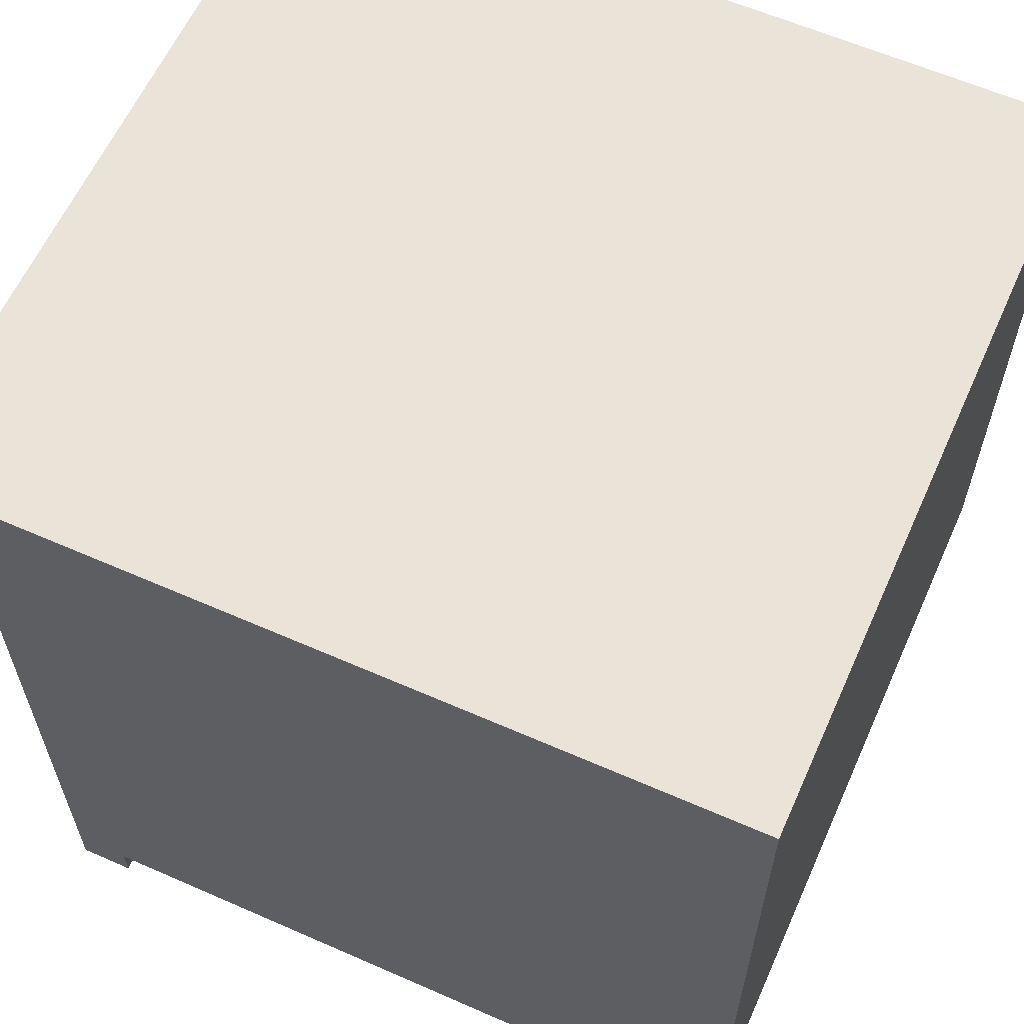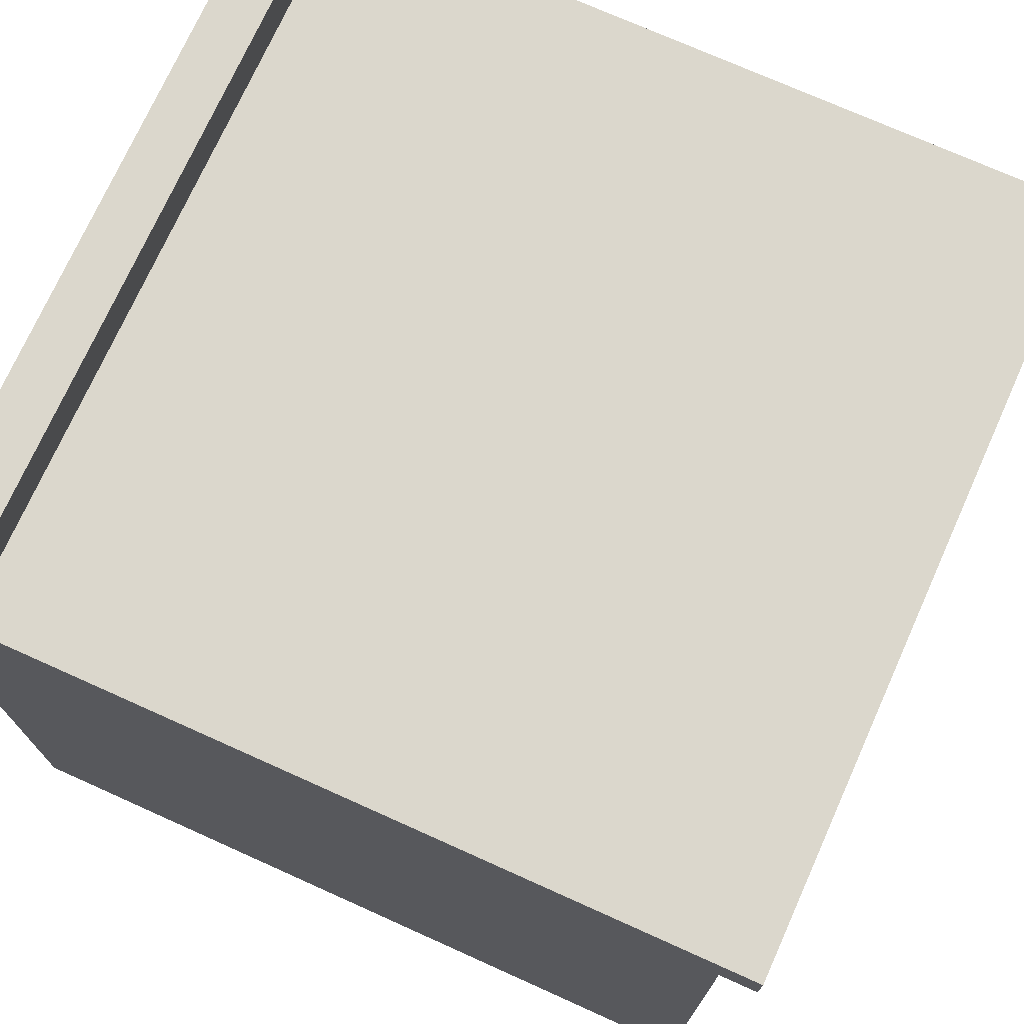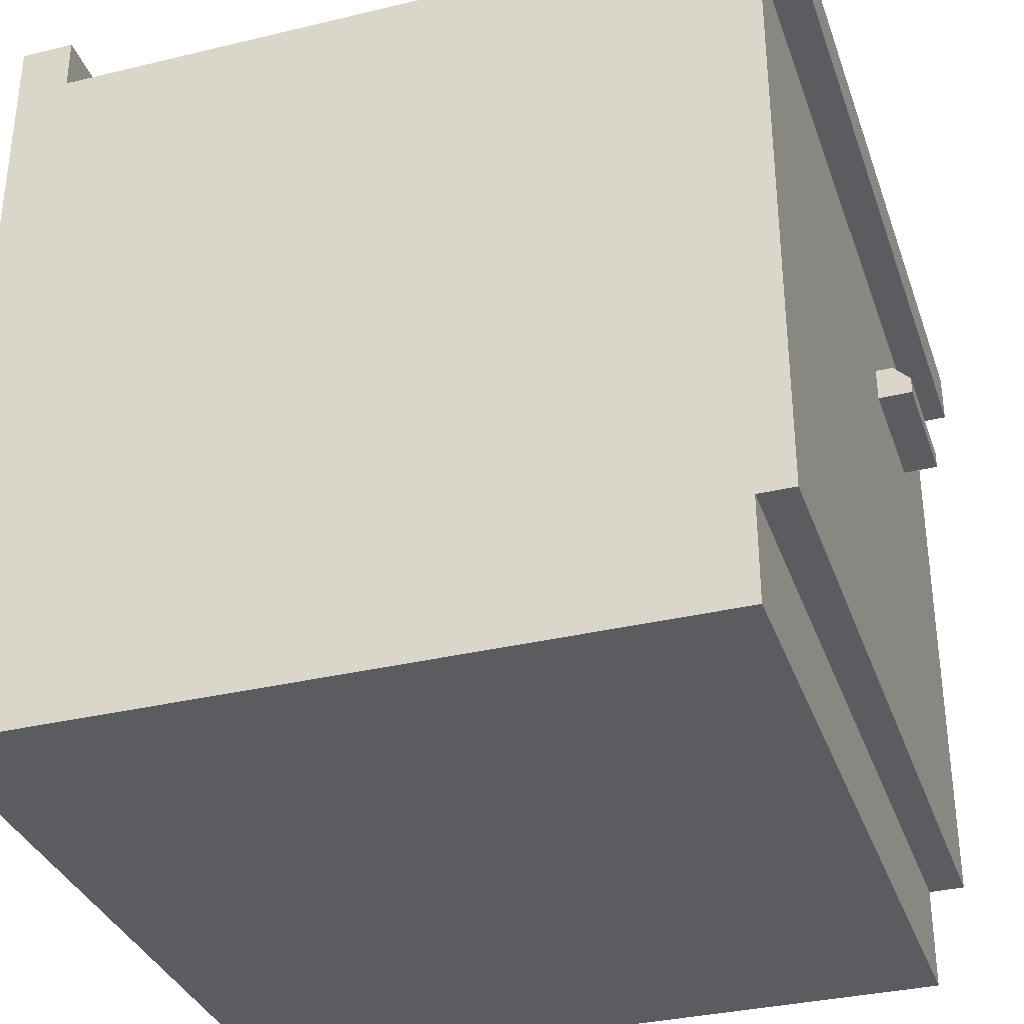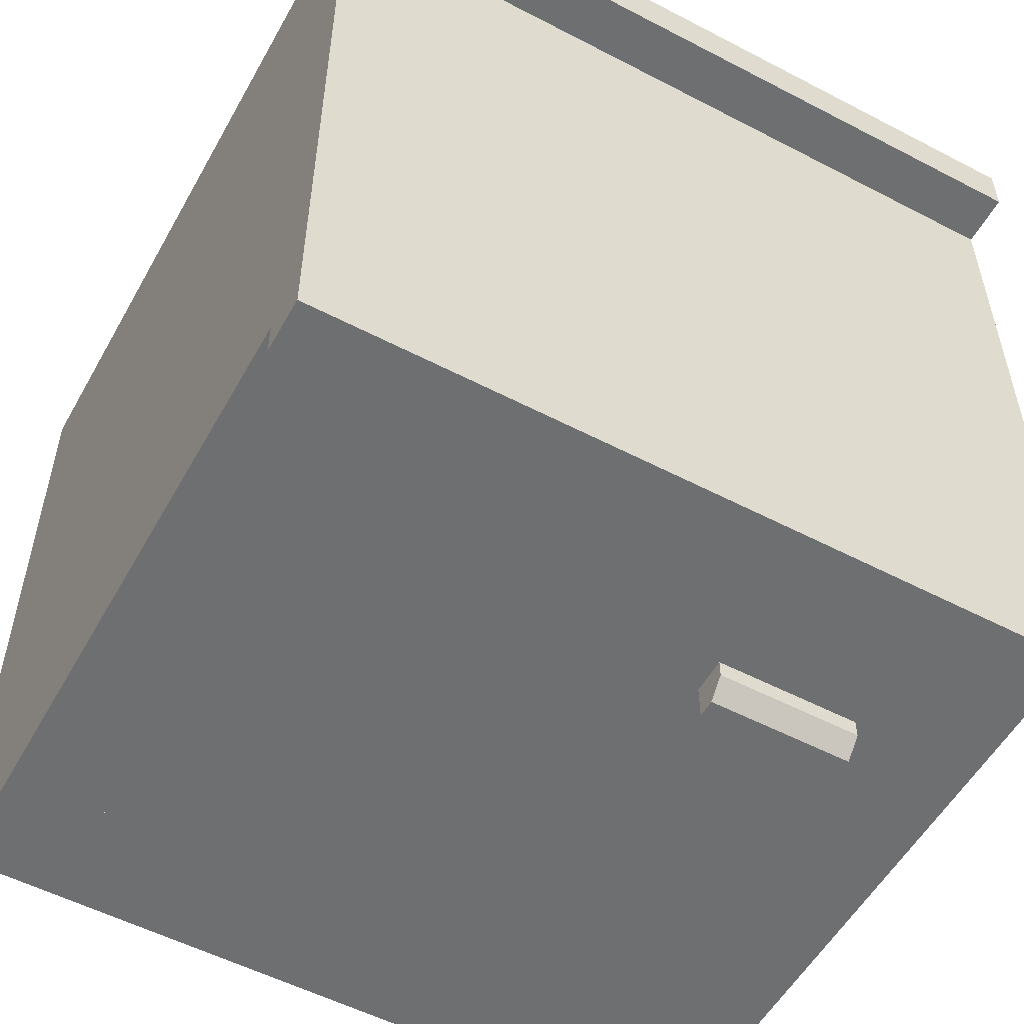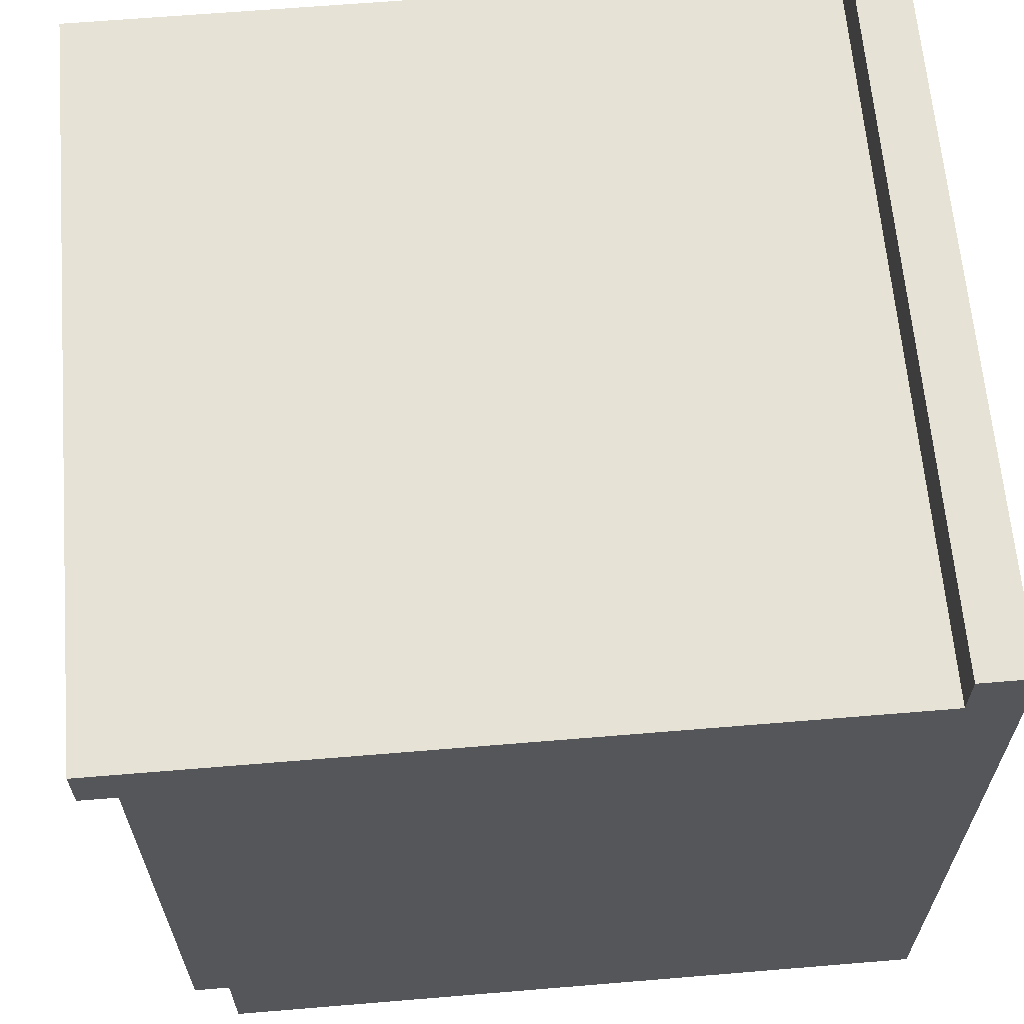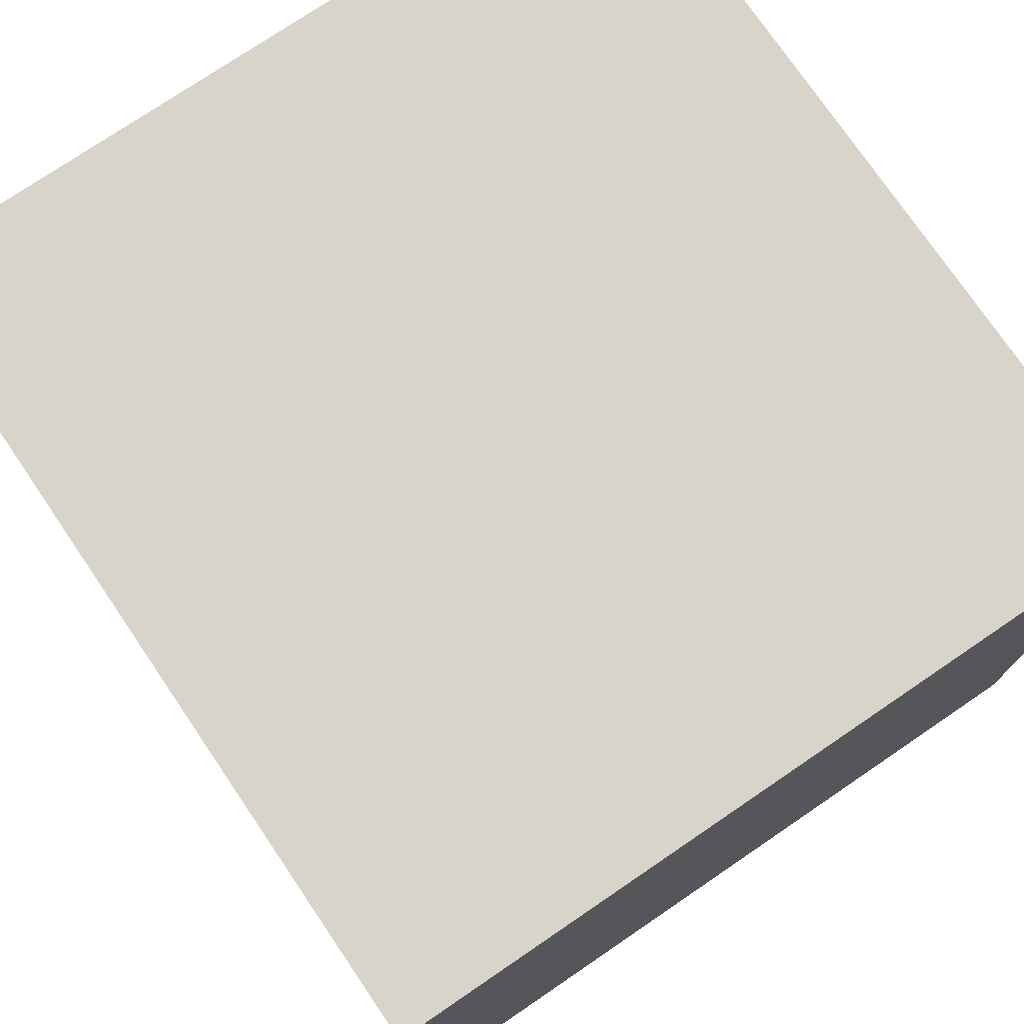
<metadata>
{"format":"obj","ext":"obj","renderer":"f3d","projection":"perspective","resolution":1024,"background":"white","views":[{"elev":61.2,"azim":-65.9,"up":"+Z"},{"elev":73.4,"azim":114.2,"up":"+Y"},{"elev":-34.0,"azim":108.0,"up":"+Y"},{"elev":-54.5,"azim":151.1,"up":"+Z"},{"elev":63.9,"azim":-94.8,"up":"+Y"},{"elev":75.6,"azim":-34.2,"up":"+Z"}]}
</metadata>
<code>
o kitchenCabinet
v 0 3.6 3.6
v 0 3.6 3.36
v -3.44 3.6 3.36
v -3.44 3.6 3.6
v -3.44 3.12 3.6
v 0 3.12 3.6
v 0 3.12 0
v 0 3.12 0.16
v -3.44 3.12 0.16
v -3.44 3.12 0
v 0 3.36 3.36
v 0 3.36 0
v -3.44 3.36 0
v -3.44 3.36 3.36
v 0 -0 0.32
v 0 -0 3.6
v -3.44 -0 3.6
v -3.44 -0 0.32
v -0.2148 1.9 3.2
v -0.2148 1.9 0.32
v -3.225 1.9 0.32
v -3.225 1.9 3.2
v -0.2148 0.6807 3.2
v -0.2148 0.6807 0.16
v -3.225 0.6807 3.2
v -3.225 2.905 3.2
v -0.2148 2.905 3.2
v -3.225 2.905 0.16
v 0 0.4659 0.16
v 0 0.4659 0.32
v -3.44 0.4659 0.32
v -3.44 0.4659 0.16
v -3.225 1.686 0.32
v -3.225 1.686 3.2
v -0.2148 1.686 3.2
v -0.2148 1.686 0.32
v -3.225 0.6807 0.32
v -0.2148 0.6807 0.32
v -0.2148 2.905 0.32
v -3.225 2.905 0.32
v -3.225 0.6807 0.16
v -0.2148 2.905 0.16
v -2.863 2.423 0.16
v -0.3775 0.8434 0.16
v -3.063 0.8434 0.16
v -3.063 2.743 0.16
v -2.863 2.583 0.16
v -2.223 2.583 0.16
v -2.223 2.423 0.16
v -0.3775 2.743 0.16
v -2.223 2.423 0
v -2.863 2.423 0
v -2.863 2.503 0
v -2.223 2.503 0
v -2.863 2.583 0.08
v -2.223 2.583 0.08
f 1 2 3
f 3 4 1
f 5 6 1
f 1 4 5
f 7 8 9
f 9 10 7
f 11 2 1
f 11 1 6
f 11 6 8
f 11 8 7
f 7 12 11
f 13 10 9
f 9 14 13
f 9 5 14
f 5 3 14
f 5 4 3
f 7 10 13
f 13 12 7
f 11 14 3
f 3 2 11
f 11 12 13
f 13 14 11
f 51 52 53
f 53 54 51
f 51 49 43
f 43 52 51
f 53 52 43
f 43 55 53
f 43 47 55
f 48 56 55
f 55 47 48
f 51 54 56
f 56 49 51
f 56 48 49
f 54 53 55
f 55 56 54
f 15 16 17
f 17 18 15
f 19 20 21
f 21 22 19
f 23 24 41
f 41 25 23
f 19 22 26
f 26 27 19
f 42 27 26
f 26 28 42
f 29 30 31
f 31 32 29
f 21 41 28
f 28 26 21
f 26 22 21
f 41 21 33
f 33 25 41
f 33 34 25
f 15 18 31
f 31 30 15
f 31 18 17
f 31 17 5
f 31 5 9
f 9 32 31
f 29 8 6
f 6 30 29
f 6 15 30
f 6 16 15
f 23 25 34
f 34 35 23
f 6 8 9
f 9 5 6
f 17 16 6
f 6 5 17
f 36 35 34
f 34 33 36
f 36 33 21
f 21 20 36
f 36 42 24
f 24 23 36
f 23 35 36
f 42 36 20
f 20 27 42
f 20 19 27
f 41 29 32
f 32 9 41
f 9 28 41
f 9 42 28
f 29 41 24
f 24 8 29
f 24 42 8
f 42 9 8
f 37 38 39
f 39 40 37
f 24 38 37
f 37 41 24
f 39 42 28
f 28 40 39
f 28 41 37
f 37 40 28
f 24 42 39
f 39 38 24
f 43 44 45
f 45 46 43
f 46 47 43
f 46 48 47
f 44 43 49
f 49 50 44
f 49 48 50
f 48 46 50
f 45 24 41
f 41 28 45
f 28 46 45
f 28 50 46
f 24 45 44
f 44 42 24
f 44 50 42
f 50 28 42

</code>
